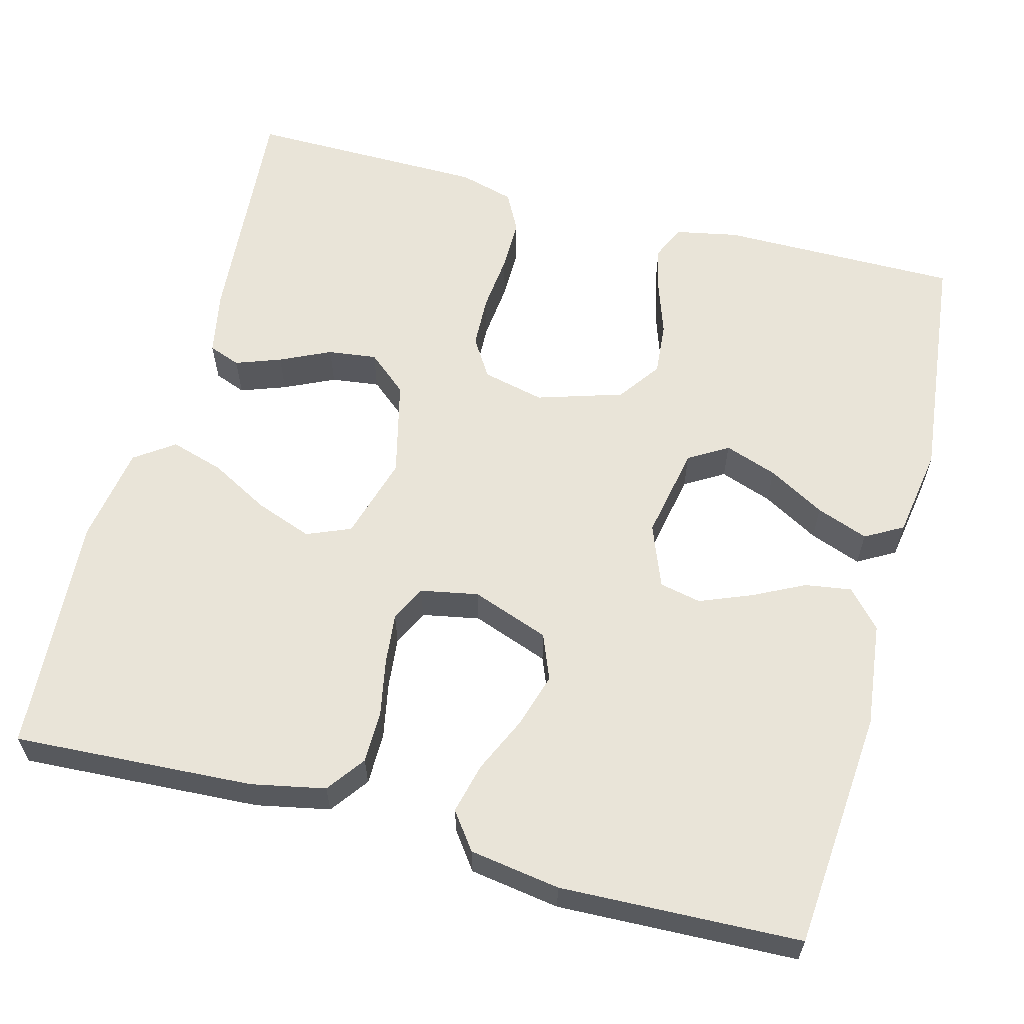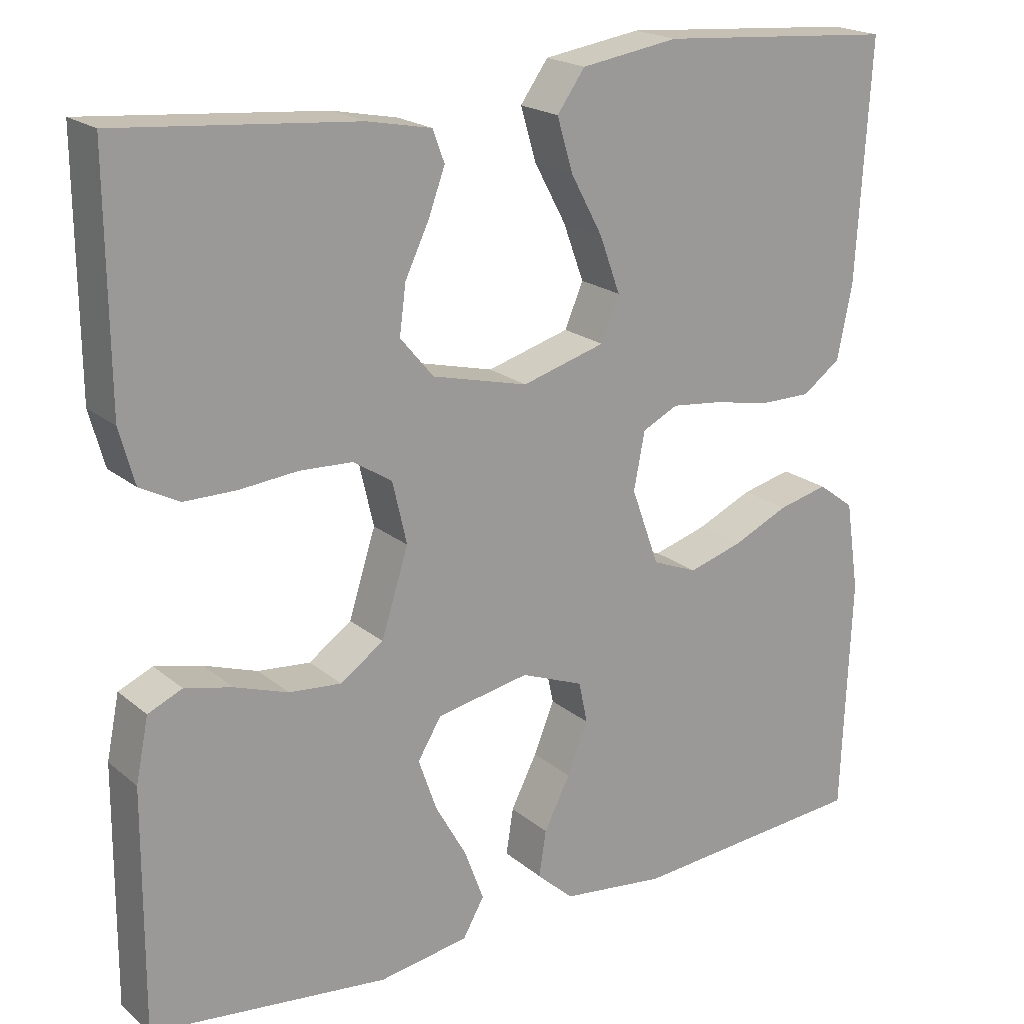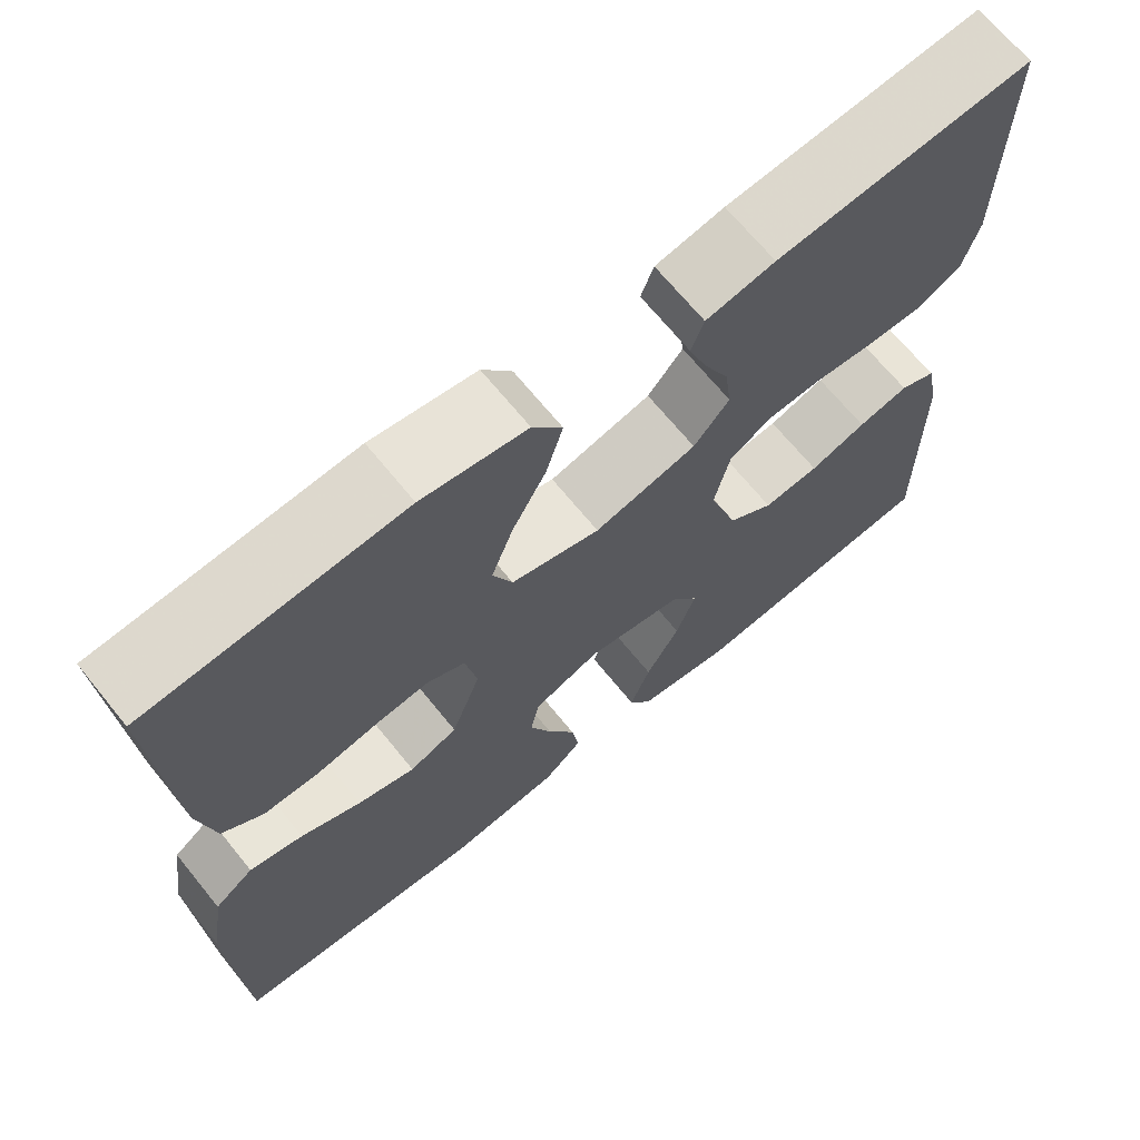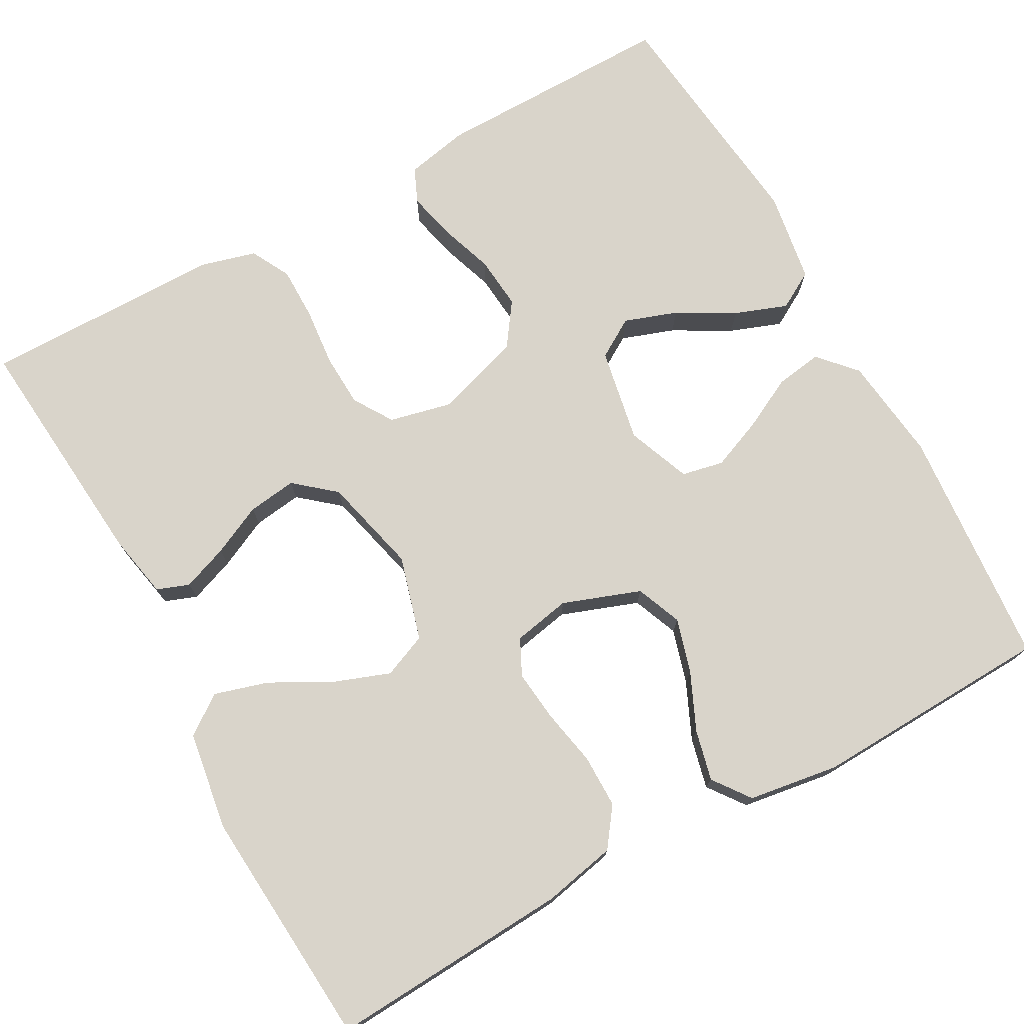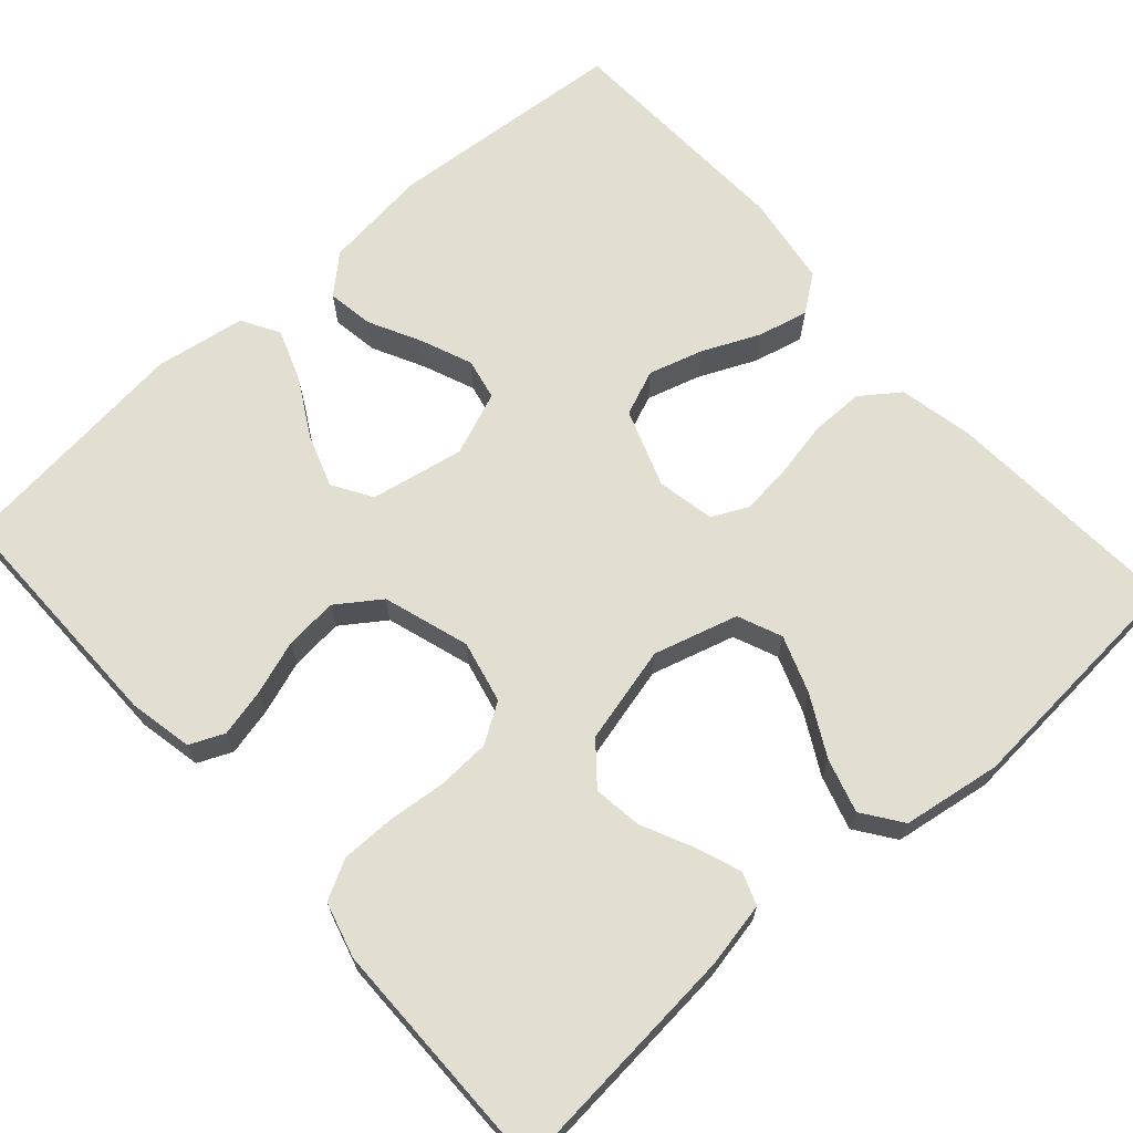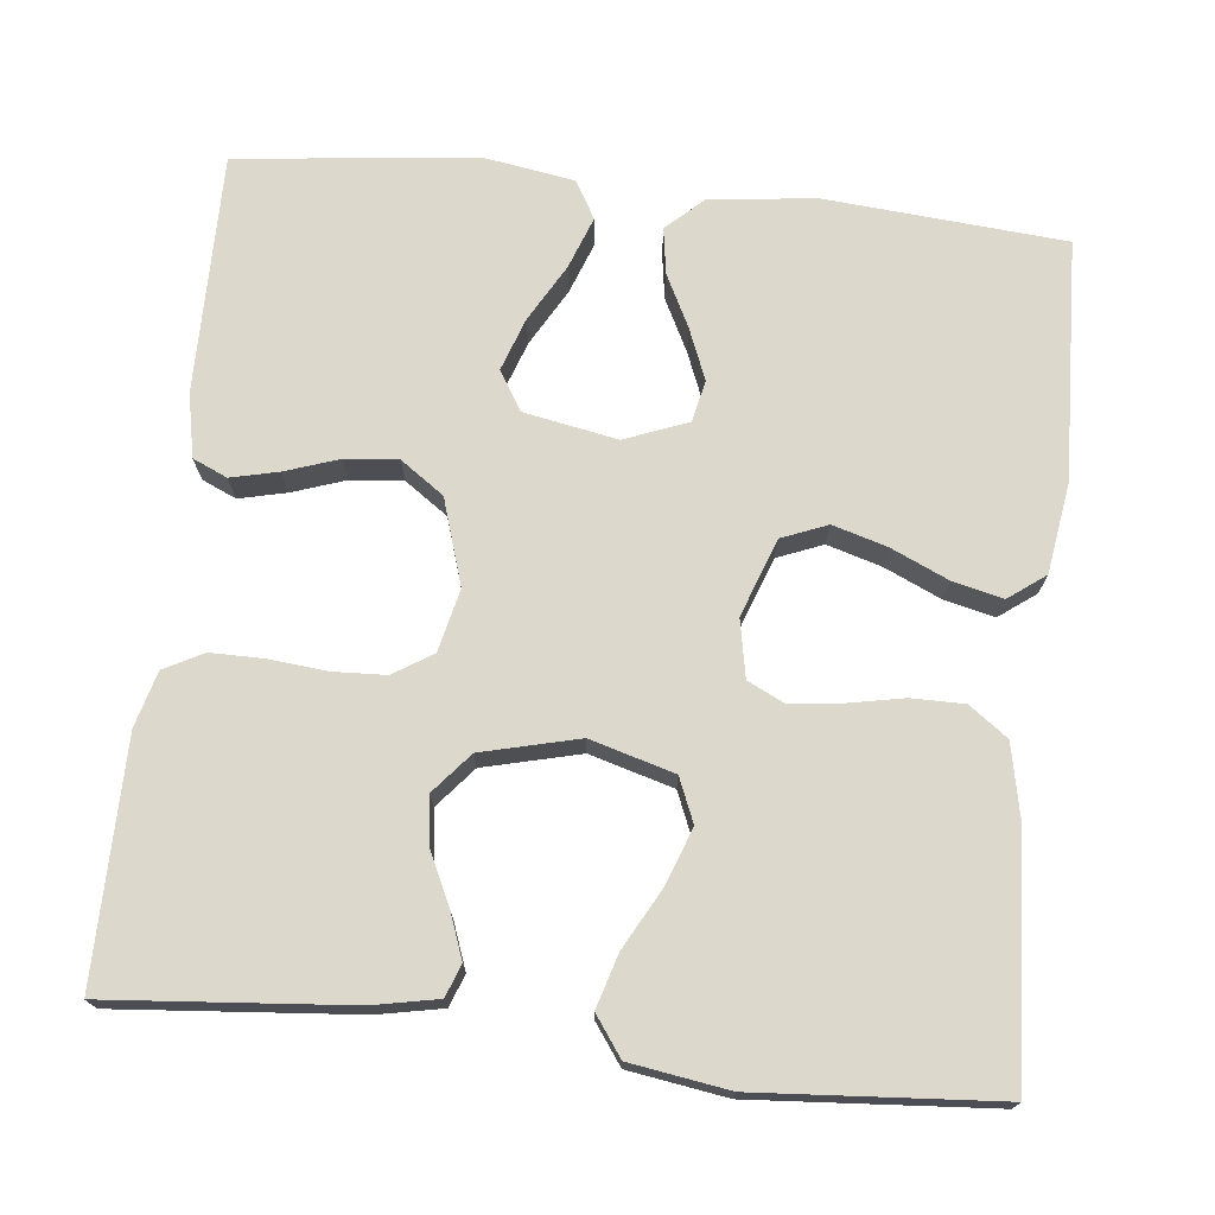
<metadata>
{"format":"obj","ext":"obj","renderer":"f3d","projection":"perspective","resolution":1024,"background":"white","views":[{"elev":60.5,"azim":105.1,"up":"+Y"},{"elev":20.0,"azim":-34.4,"up":"+Z"},{"elev":68.3,"azim":140.9,"up":"+Z"},{"elev":74.8,"azim":61.1,"up":"+Y"},{"elev":67.6,"azim":-41.7,"up":"+Y"},{"elev":72.7,"azim":6.2,"up":"+Y"}]}
</metadata>
<code>
v -0.5 0.07 -0.5
v -0.498 0.07 -0.2
v -0.482 0.07 -0.121
v -0.439 0.07 -0.102
v -0.379 0.07 -0.116
v -0.312 0.07 -0.139
v -0.246 0.07 -0.145
v -0.192 0.07 -0.107
v -0.158 0.07 0
v -0.176 0.07 0.078
v -0.225 0.07 0.109
v -0.291 0.07 0.112
v -0.364 0.07 0.105
v -0.43 0.07 0.105
v -0.479 0.07 0.131
v -0.498 0.07 0.2
v -0.5 0.07 0.5
v -0.2 0.07 0.474
v -0.119 0.07 0.458
v -0.104 0.07 0.418
v -0.125 0.07 0.361
v -0.155 0.07 0.298
v -0.163 0.07 0.237
v -0.121 0.07 0.187
v 0 0.07 0.157
v 0.105 0.07 0.187
v 0.128 0.07 0.242
v 0.102 0.07 0.313
v 0.062 0.07 0.387
v 0.042 0.07 0.454
v 0.077 0.07 0.503
v 0.2 0.07 0.522
v 0.5 0.07 0.5
v 0.482 0.07 0.2
v 0.463 0.07 0.108
v 0.415 0.07 0.073
v 0.349 0.07 0.073
v 0.278 0.07 0.087
v 0.214 0.07 0.094
v 0.169 0.07 0.072
v 0.155 0.07 0
v 0.19 0.07 -0.097
v 0.247 0.07 -0.12
v 0.315 0.07 -0.1
v 0.386 0.07 -0.068
v 0.449 0.07 -0.053
v 0.495 0.07 -0.087
v 0.512 0.07 -0.2
v 0.5 0.07 -0.5
v 0.2 0.07 -0.524
v 0.068 0.07 -0.508
v 0.022 0.07 -0.466
v 0.031 0.07 -0.408
v 0.064 0.07 -0.343
v 0.09 0.07 -0.279
v 0.079 0.07 -0.227
v 0 0.07 -0.196
v -0.117 0.07 -0.218
v -0.147 0.07 -0.267
v -0.124 0.07 -0.333
v -0.084 0.07 -0.404
v -0.06 0.07 -0.469
v -0.087 0.07 -0.516
v -0.2 0.07 -0.534
v -0.5 0 -0.5
v -0.498 0 -0.2
v -0.482 0 -0.121
v -0.439 0 -0.102
v -0.379 0 -0.116
v -0.312 0 -0.139
v -0.246 0 -0.145
v -0.192 0 -0.107
v -0.158 0 0
v -0.176 0 0.078
v -0.225 0 0.109
v -0.291 0 0.112
v -0.364 0 0.105
v -0.43 0 0.105
v -0.479 0 0.131
v -0.498 0 0.2
v -0.5 0 0.5
v -0.2 0 0.474
v -0.119 0 0.458
v -0.104 0 0.418
v -0.125 0 0.361
v -0.155 0 0.298
v -0.163 0 0.237
v -0.121 0 0.187
v 0 0 0.157
v 0.105 0 0.187
v 0.128 0 0.242
v 0.102 0 0.313
v 0.062 0 0.387
v 0.042 0 0.454
v 0.077 0 0.503
v 0.2 0 0.522
v 0.5 0 0.5
v 0.482 0 0.2
v 0.463 0 0.108
v 0.415 0 0.073
v 0.349 0 0.073
v 0.278 0 0.087
v 0.214 0 0.094
v 0.169 0 0.072
v 0.155 0 0
v 0.19 0 -0.097
v 0.247 0 -0.12
v 0.315 0 -0.1
v 0.386 0 -0.068
v 0.449 0 -0.053
v 0.495 0 -0.087
v 0.512 0 -0.2
v 0.5 0 -0.5
v 0.2 0 -0.524
v 0.068 0 -0.508
v 0.022 0 -0.466
v 0.031 0 -0.408
v 0.064 0 -0.343
v 0.09 0 -0.279
v 0.079 0 -0.227
v 0 0 -0.196
v -0.117 0 -0.218
v -0.147 0 -0.267
v -0.124 0 -0.333
v -0.084 0 -0.404
v -0.06 0 -0.469
v -0.087 0 -0.516
v -0.2 0 -0.534
f 60 61 62 63
f 59 60 63 64
f 51 52 53 54
f 51 54 55
f 50 51 55
f 49 50 55 56
f 47 48 49 56
f 44 45 46 47
f 43 44 47 56
f 35 36 37 38
f 35 38 39
f 34 35 39
f 33 34 39
f 32 33 39 40
f 28 29 30 31
f 27 28 31 32
f 19 20 21 22
f 17 18 19 22
f 17 22 23
f 16 17 23 24
f 12 13 14 15
f 11 12 15 16
f 3 4 5 6
f 1 2 3 6
f 59 64 1 6
f 58 59 6 7
f 57 58 7 8
f 42 43 56 57
f 41 42 57 8
f 27 32 40 41
f 26 27 41
f 25 26 41 8
f 11 16 24 25
f 10 11 25
f 9 10 25
f 8 9 25
f 127 126 125 124
f 128 127 124 123
f 118 117 116 115
f 119 118 115
f 119 115 114
f 120 119 114 113
f 120 113 112 111
f 111 110 109 108
f 120 111 108 107
f 102 101 100 99
f 103 102 99
f 103 99 98
f 103 98 97
f 104 103 97 96
f 95 94 93 92
f 96 95 92 91
f 86 85 84 83
f 86 83 82 81
f 87 86 81
f 88 87 81 80
f 79 78 77 76
f 80 79 76 75
f 70 69 68 67
f 70 67 66 65
f 70 65 128 123
f 71 70 123 122
f 72 71 122 121
f 121 120 107 106
f 72 121 106 105
f 105 104 96 91
f 105 91 90
f 72 105 90 89
f 89 88 80 75
f 89 75 74
f 89 74 73
f 89 73 72
f 1 65 66 2
f 2 66 67 3
f 3 67 68 4
f 4 68 69 5
f 5 69 70 6
f 6 70 71 7
f 7 71 72 8
f 8 72 73 9
f 9 73 74 10
f 10 74 75 11
f 11 75 76 12
f 12 76 77 13
f 13 77 78 14
f 14 78 79 15
f 15 79 80 16
f 16 80 81 17
f 17 81 82 18
f 18 82 83 19
f 19 83 84 20
f 20 84 85 21
f 21 85 86 22
f 22 86 87 23
f 23 87 88 24
f 24 88 89 25
f 25 89 90 26
f 26 90 91 27
f 27 91 92 28
f 28 92 93 29
f 29 93 94 30
f 30 94 95 31
f 31 95 96 32
f 32 96 97 33
f 33 97 98 34
f 34 98 99 35
f 35 99 100 36
f 36 100 101 37
f 37 101 102 38
f 38 102 103 39
f 39 103 104 40
f 40 104 105 41
f 41 105 106 42
f 42 106 107 43
f 43 107 108 44
f 44 108 109 45
f 45 109 110 46
f 46 110 111 47
f 47 111 112 48
f 48 112 113 49
f 49 113 114 50
f 50 114 115 51
f 51 115 116 52
f 52 116 117 53
f 53 117 118 54
f 54 118 119 55
f 55 119 120 56
f 56 120 121 57
f 57 121 122 58
f 58 122 123 59
f 59 123 124 60
f 60 124 125 61
f 61 125 126 62
f 62 126 127 63
f 63 127 128 64
f 64 128 65 1

</code>
